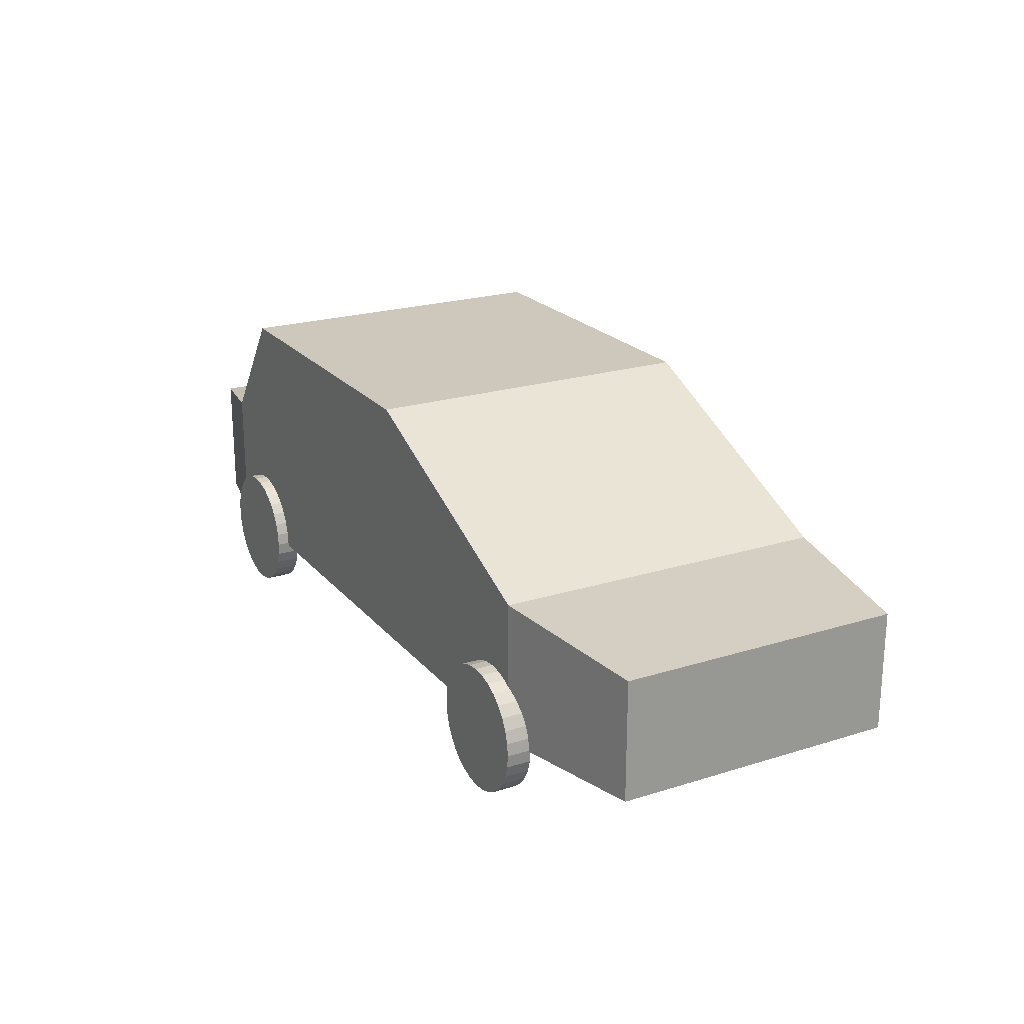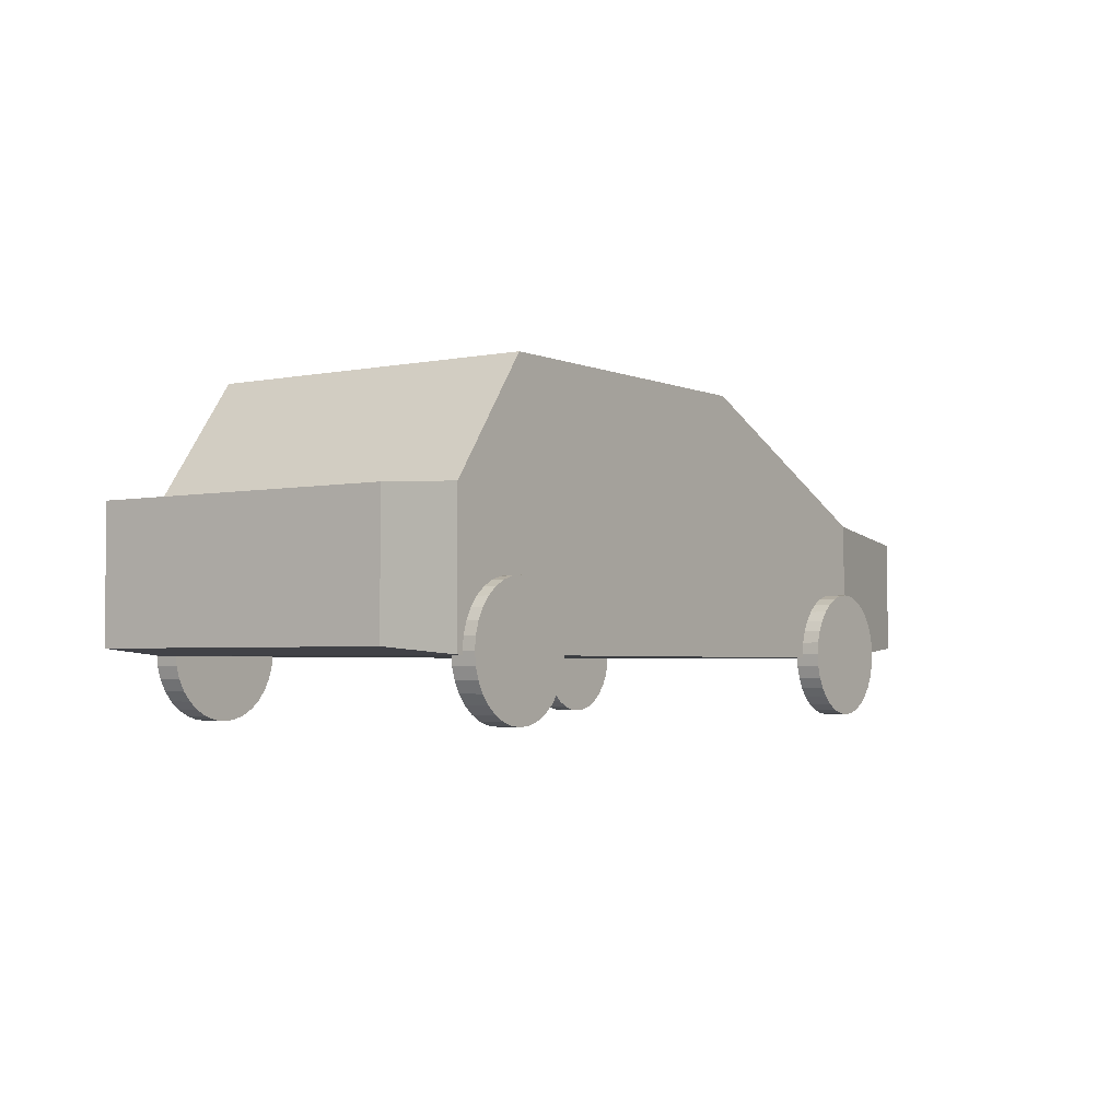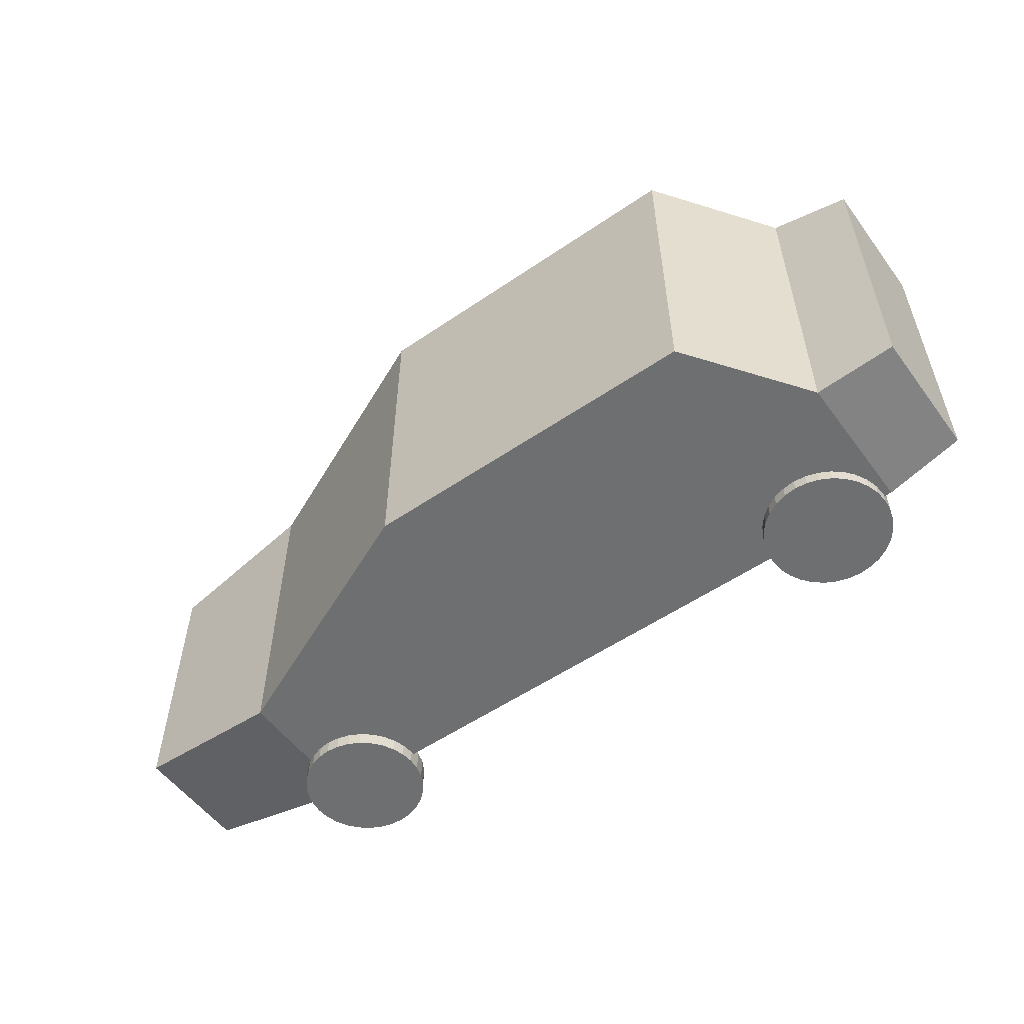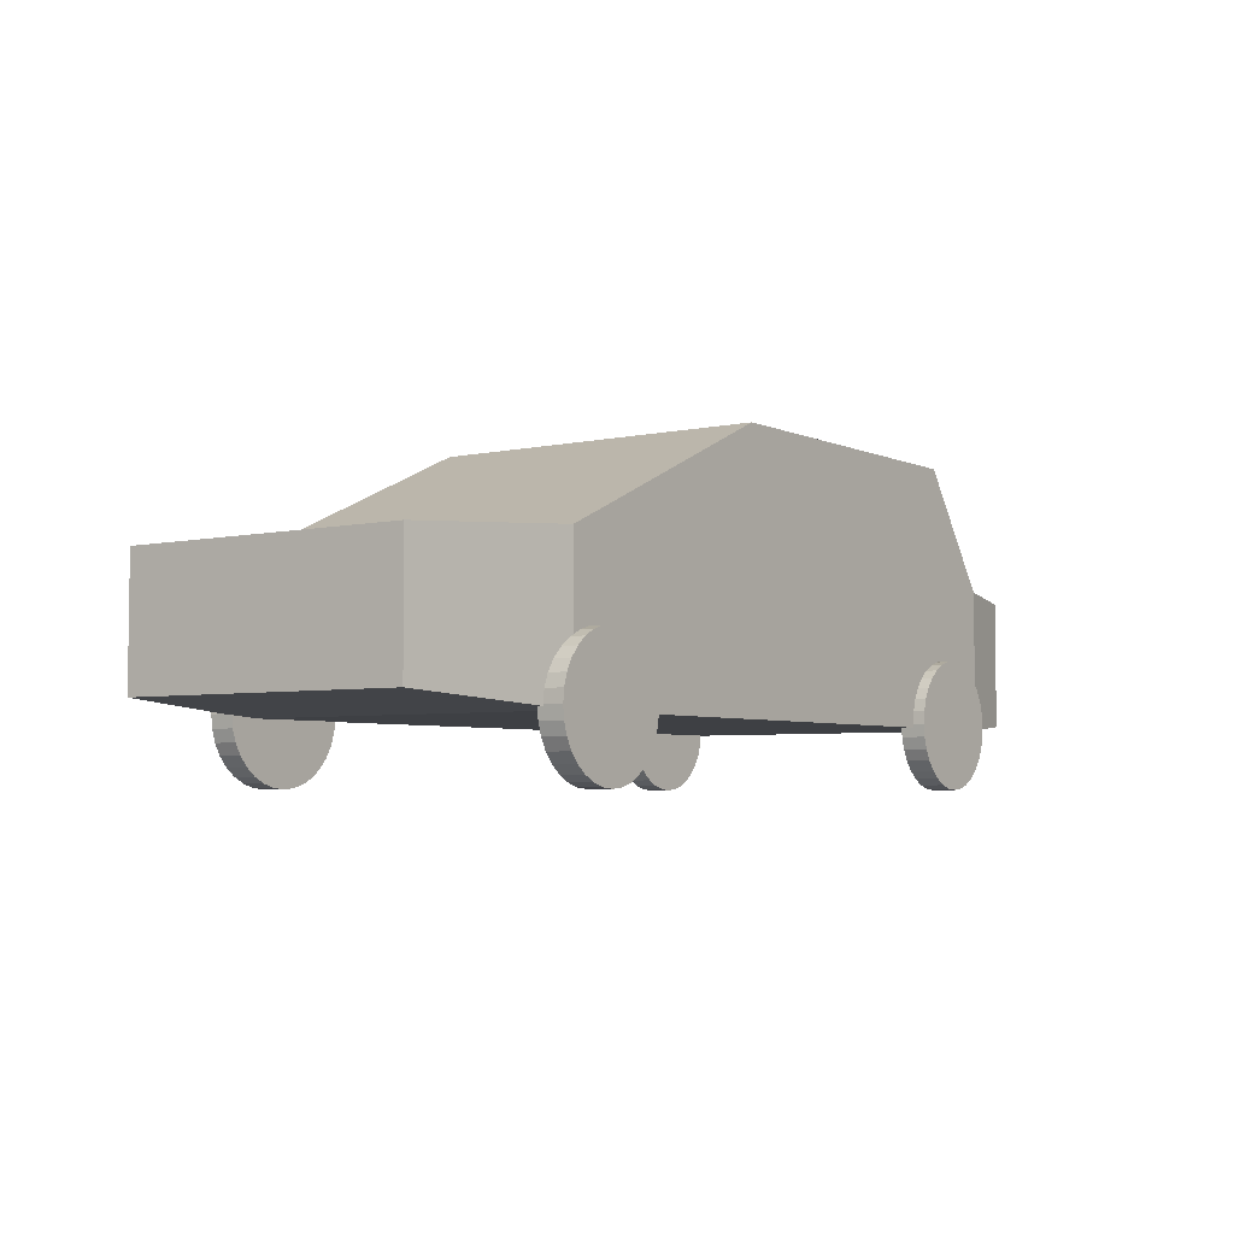
<metadata>
{"format":"obj","ext":"obj","renderer":"f3d","projection":"perspective","resolution":1024,"background":"white","views":[{"elev":21.8,"azim":61.2,"up":"+Y"},{"elev":-3.1,"azim":-55.0,"up":"+Y"},{"elev":-54.6,"azim":-144.1,"up":"+Z"},{"elev":-4.6,"azim":125.5,"up":"+Y"}]}
</metadata>
<code>
o Cube
v 1 0.7707 -1
v 1 -0.742 -1
v 1 0.7707 1
v 1 -0.742 1
v -1 0.7707 -1
v -1 -0.742 -1
v -1 0.7707 1
v -1 -0.742 1
v 2.521 0.09638 -1
v 2.521 -0.742 -1
v 2.521 0.09638 1
v 2.521 -0.742 1
v 3.491 0.02828 -0.8375
v 3.491 -0.6739 -0.8375
v 3.491 0.02828 0.8375
v 3.491 -0.6739 0.8375
v -1.496 -0.742 -1
v -1.496 -0.742 1
v -1.496 0.08589 1
v -1.496 0.08589 -1
v -1.961 -0.7064 -0.9139
v -1.961 -0.7064 0.9139
v -1.961 0.05023 0.9139
v -1.961 0.05023 -0.9139
f 5 3 1
f 3 8 4
f 8 19 18
f 2 8 6
f 4 11 3
f 5 2 6
f 11 13 9
f 2 9 10
f 2 12 4
f 3 9 1
f 13 16 14
f 9 14 10
f 10 16 12
f 12 15 11
f 17 24 20
f 8 17 6
f 5 19 7
f 6 20 5
f 23 21 22
f 18 21 17
f 20 23 19
f 19 22 18
f 5 7 3
f 3 7 8
f 8 7 19
f 2 4 8
f 4 12 11
f 5 1 2
f 11 15 13
f 2 1 9
f 2 10 12
f 3 11 9
f 13 15 16
f 9 13 14
f 10 14 16
f 12 16 15
f 17 21 24
f 8 18 17
f 5 20 19
f 6 17 20
f 23 24 21
f 18 22 21
f 20 24 23
f 19 23 22
o Cylinder
v -1.082 -1.095 -0.9247
v -1.082 -1.095 -1.068
v -1.009 -1.088 -0.9247
v -1.009 -1.088 -1.068
v -0.9395 -1.066 -0.9247
v -0.9395 -1.066 -1.068
v -0.875 -1.032 -0.9247
v -0.875 -1.032 -1.068
v -0.8185 -0.9856 -0.9247
v -0.8185 -0.9856 -1.068
v -0.7722 -0.9292 -0.9247
v -0.7722 -0.9292 -1.068
v -0.7377 -0.8647 -0.9247
v -0.7377 -0.8647 -1.068
v -0.7165 -0.7948 -0.9247
v -0.7165 -0.7948 -1.068
v -0.7094 -0.7221 -0.9247
v -0.7094 -0.7221 -1.068
v -0.7165 -0.6494 -0.9247
v -0.7165 -0.6494 -1.068
v -0.7377 -0.5794 -0.9247
v -0.7377 -0.5794 -1.068
v -0.7722 -0.515 -0.9247
v -0.7722 -0.515 -1.068
v -0.8185 -0.4585 -0.9247
v -0.8185 -0.4585 -1.068
v -0.875 -0.4122 -0.9247
v -0.875 -0.4122 -1.068
v -0.9395 -0.3777 -0.9247
v -0.9395 -0.3777 -1.068
v -1.009 -0.3565 -0.9247
v -1.009 -0.3565 -1.068
v -1.082 -0.3493 -0.9247
v -1.082 -0.3493 -1.068
v -1.155 -0.3565 -0.9247
v -1.155 -0.3565 -1.068
v -1.225 -0.3777 -0.9247
v -1.225 -0.3777 -1.068
v -1.289 -0.4122 -0.9247
v -1.289 -0.4122 -1.068
v -1.346 -0.4585 -0.9247
v -1.346 -0.4585 -1.068
v -1.392 -0.515 -0.9247
v -1.392 -0.515 -1.068
v -1.426 -0.5794 -0.9247
v -1.426 -0.5794 -1.068
v -1.448 -0.6494 -0.9247
v -1.448 -0.6494 -1.068
v -1.455 -0.7221 -0.9247
v -1.455 -0.7221 -1.068
v -1.448 -0.7948 -0.9247
v -1.448 -0.7948 -1.068
v -1.426 -0.8647 -0.9247
v -1.426 -0.8647 -1.068
v -1.392 -0.9292 -0.9247
v -1.392 -0.9292 -1.068
v -1.346 -0.9856 -0.9247
v -1.346 -0.9856 -1.068
v -1.289 -1.032 -0.9247
v -1.289 -1.032 -1.068
v -1.225 -1.066 -0.9247
v -1.225 -1.066 -1.068
v -1.155 -1.088 -0.9247
v -1.155 -1.088 -1.068
f 26 27 25
f 28 29 27
f 30 31 29
f 32 33 31
f 34 35 33
f 36 37 35
f 38 39 37
f 40 41 39
f 42 43 41
f 44 45 43
f 46 47 45
f 48 49 47
f 50 51 49
f 52 53 51
f 54 55 53
f 56 57 55
f 57 60 59
f 59 62 61
f 61 64 63
f 63 66 65
f 65 68 67
f 67 70 69
f 69 72 71
f 71 74 73
f 73 76 75
f 75 78 77
f 77 80 79
f 79 82 81
f 81 84 83
f 83 86 85
f 78 62 46
f 85 88 87
f 87 26 25
f 39 55 71
f 26 28 27
f 28 30 29
f 30 32 31
f 32 34 33
f 34 36 35
f 36 38 37
f 38 40 39
f 40 42 41
f 42 44 43
f 44 46 45
f 46 48 47
f 48 50 49
f 50 52 51
f 52 54 53
f 54 56 55
f 56 58 57
f 57 58 60
f 59 60 62
f 61 62 64
f 63 64 66
f 65 66 68
f 67 68 70
f 69 70 72
f 71 72 74
f 73 74 76
f 75 76 78
f 77 78 80
f 79 80 82
f 81 82 84
f 83 84 86
f 30 28 86
f 28 26 86
f 26 88 86
f 86 84 82
f 82 80 86
f 80 78 86
f 78 76 74
f 74 72 70
f 70 68 66
f 66 64 62
f 62 60 58
f 58 56 54
f 54 52 50
f 50 48 46
f 46 44 42
f 42 40 38
f 38 36 34
f 34 32 30
f 78 74 62
f 74 70 62
f 70 66 62
f 62 58 54
f 54 50 62
f 50 46 62
f 46 42 30
f 42 38 30
f 38 34 30
f 30 86 78
f 30 78 46
f 85 86 88
f 87 88 26
f 87 25 27
f 27 29 31
f 31 33 35
f 35 37 39
f 39 41 43
f 43 45 47
f 47 49 51
f 51 53 55
f 55 57 59
f 59 61 63
f 63 65 67
f 67 69 71
f 71 73 75
f 75 77 71
f 77 79 71
f 79 81 87
f 81 83 87
f 83 85 87
f 87 27 39
f 27 31 39
f 31 35 39
f 39 43 47
f 47 51 39
f 51 55 39
f 55 59 71
f 59 63 71
f 63 67 71
f 71 79 87
f 87 39 71
o Cylinder.001
v -1.082 -1.095 1.074
v -1.082 -1.095 0.9302
v -1.009 -1.088 1.074
v -1.009 -1.088 0.9302
v -0.9395 -1.066 1.074
v -0.9395 -1.066 0.9302
v -0.875 -1.032 1.074
v -0.875 -1.032 0.9302
v -0.8185 -0.9856 1.074
v -0.8185 -0.9856 0.9302
v -0.7722 -0.9292 1.074
v -0.7722 -0.9292 0.9302
v -0.7377 -0.8647 1.074
v -0.7377 -0.8647 0.9302
v -0.7165 -0.7948 1.074
v -0.7165 -0.7948 0.9302
v -0.7094 -0.7221 1.074
v -0.7094 -0.7221 0.9302
v -0.7165 -0.6494 1.074
v -0.7165 -0.6494 0.9302
v -0.7377 -0.5794 1.074
v -0.7377 -0.5794 0.9302
v -0.7722 -0.515 1.074
v -0.7722 -0.515 0.9302
v -0.8185 -0.4585 1.074
v -0.8185 -0.4585 0.9302
v -0.875 -0.4122 1.074
v -0.875 -0.4122 0.9302
v -0.9395 -0.3777 1.074
v -0.9395 -0.3777 0.9302
v -1.009 -0.3565 1.074
v -1.009 -0.3565 0.9302
v -1.082 -0.3493 1.074
v -1.082 -0.3493 0.9302
v -1.155 -0.3565 1.074
v -1.155 -0.3565 0.9302
v -1.225 -0.3777 1.074
v -1.225 -0.3777 0.9302
v -1.289 -0.4122 1.074
v -1.289 -0.4122 0.9302
v -1.346 -0.4585 1.074
v -1.346 -0.4585 0.9302
v -1.392 -0.515 1.074
v -1.392 -0.515 0.9302
v -1.426 -0.5794 1.074
v -1.426 -0.5794 0.9302
v -1.448 -0.6494 1.074
v -1.448 -0.6494 0.9302
v -1.455 -0.7221 1.074
v -1.455 -0.7221 0.9302
v -1.448 -0.7948 1.074
v -1.448 -0.7948 0.9302
v -1.426 -0.8647 1.074
v -1.426 -0.8647 0.9302
v -1.392 -0.9292 1.074
v -1.392 -0.9292 0.9302
v -1.346 -0.9856 1.074
v -1.346 -0.9856 0.9302
v -1.289 -1.032 1.074
v -1.289 -1.032 0.9302
v -1.225 -1.066 1.074
v -1.225 -1.066 0.9302
v -1.155 -1.088 1.074
v -1.155 -1.088 0.9302
f 90 91 89
f 92 93 91
f 94 95 93
f 96 97 95
f 98 99 97
f 100 101 99
f 102 103 101
f 104 105 103
f 106 107 105
f 108 109 107
f 110 111 109
f 112 113 111
f 114 115 113
f 116 117 115
f 118 119 117
f 120 121 119
f 121 124 123
f 123 126 125
f 125 128 127
f 127 130 129
f 129 132 131
f 131 134 133
f 133 136 135
f 135 138 137
f 137 140 139
f 139 142 141
f 141 144 143
f 143 146 145
f 145 148 147
f 147 150 149
f 142 126 110
f 149 152 151
f 151 90 89
f 103 119 135
f 90 92 91
f 92 94 93
f 94 96 95
f 96 98 97
f 98 100 99
f 100 102 101
f 102 104 103
f 104 106 105
f 106 108 107
f 108 110 109
f 110 112 111
f 112 114 113
f 114 116 115
f 116 118 117
f 118 120 119
f 120 122 121
f 121 122 124
f 123 124 126
f 125 126 128
f 127 128 130
f 129 130 132
f 131 132 134
f 133 134 136
f 135 136 138
f 137 138 140
f 139 140 142
f 141 142 144
f 143 144 146
f 145 146 148
f 147 148 150
f 94 92 150
f 92 90 150
f 90 152 150
f 150 148 146
f 146 144 150
f 144 142 150
f 142 140 138
f 138 136 134
f 134 132 130
f 130 128 126
f 126 124 122
f 122 120 118
f 118 116 114
f 114 112 110
f 110 108 106
f 106 104 102
f 102 100 98
f 98 96 94
f 142 138 126
f 138 134 126
f 134 130 126
f 126 122 118
f 118 114 126
f 114 110 126
f 110 106 94
f 106 102 94
f 102 98 94
f 94 150 142
f 94 142 110
f 149 150 152
f 151 152 90
f 151 89 91
f 91 93 95
f 95 97 99
f 99 101 103
f 103 105 107
f 107 109 111
f 111 113 115
f 115 117 119
f 119 121 123
f 123 125 127
f 127 129 131
f 131 133 135
f 135 137 139
f 139 141 135
f 141 143 135
f 143 145 151
f 145 147 151
f 147 149 151
f 151 91 103
f 91 95 103
f 95 99 103
f 103 107 111
f 111 115 103
f 115 119 103
f 119 123 135
f 123 127 135
f 127 131 135
f 135 143 151
f 151 103 135
o Cylinder.002
v 2.331 -1.095 -0.9372
v 2.331 -1.095 -1.081
v 2.403 -1.088 -0.9372
v 2.403 -1.088 -1.081
v 2.473 -1.066 -0.9372
v 2.473 -1.066 -1.081
v 2.538 -1.032 -0.9372
v 2.538 -1.032 -1.081
v 2.594 -0.9856 -0.9372
v 2.594 -0.9856 -1.081
v 2.64 -0.9292 -0.9372
v 2.64 -0.9292 -1.081
v 2.675 -0.8647 -0.9372
v 2.675 -0.8647 -1.081
v 2.696 -0.7948 -0.9372
v 2.696 -0.7948 -1.081
v 2.703 -0.7221 -0.9372
v 2.703 -0.7221 -1.081
v 2.696 -0.6494 -0.9372
v 2.696 -0.6494 -1.081
v 2.675 -0.5794 -0.9372
v 2.675 -0.5794 -1.081
v 2.64 -0.515 -0.9372
v 2.64 -0.515 -1.081
v 2.594 -0.4585 -0.9372
v 2.594 -0.4585 -1.081
v 2.538 -0.4122 -0.9372
v 2.538 -0.4122 -1.081
v 2.473 -0.3777 -0.9372
v 2.473 -0.3777 -1.081
v 2.403 -0.3565 -0.9372
v 2.403 -0.3565 -1.081
v 2.331 -0.3493 -0.9372
v 2.331 -0.3493 -1.081
v 2.258 -0.3565 -0.9372
v 2.258 -0.3565 -1.081
v 2.188 -0.3777 -0.9372
v 2.188 -0.3777 -1.081
v 2.123 -0.4122 -0.9372
v 2.123 -0.4122 -1.081
v 2.067 -0.4585 -0.9372
v 2.067 -0.4585 -1.081
v 2.021 -0.515 -0.9372
v 2.021 -0.515 -1.081
v 1.986 -0.5794 -0.9372
v 1.986 -0.5794 -1.081
v 1.965 -0.6494 -0.9372
v 1.965 -0.6494 -1.081
v 1.958 -0.7221 -0.9372
v 1.958 -0.7221 -1.081
v 1.965 -0.7948 -0.9372
v 1.965 -0.7948 -1.081
v 1.986 -0.8647 -0.9372
v 1.986 -0.8647 -1.081
v 2.021 -0.9292 -0.9372
v 2.021 -0.9292 -1.081
v 2.067 -0.9856 -0.9372
v 2.067 -0.9856 -1.081
v 2.123 -1.032 -0.9372
v 2.123 -1.032 -1.081
v 2.188 -1.066 -0.9372
v 2.188 -1.066 -1.081
v 2.258 -1.088 -0.9372
v 2.258 -1.088 -1.081
f 154 155 153
f 156 157 155
f 158 159 157
f 160 161 159
f 162 163 161
f 164 165 163
f 166 167 165
f 168 169 167
f 170 171 169
f 172 173 171
f 174 175 173
f 176 177 175
f 178 179 177
f 180 181 179
f 182 183 181
f 184 185 183
f 185 188 187
f 187 190 189
f 189 192 191
f 191 194 193
f 193 196 195
f 195 198 197
f 197 200 199
f 199 202 201
f 201 204 203
f 203 206 205
f 205 208 207
f 207 210 209
f 209 212 211
f 211 214 213
f 206 190 174
f 213 216 215
f 215 154 153
f 167 183 199
f 154 156 155
f 156 158 157
f 158 160 159
f 160 162 161
f 162 164 163
f 164 166 165
f 166 168 167
f 168 170 169
f 170 172 171
f 172 174 173
f 174 176 175
f 176 178 177
f 178 180 179
f 180 182 181
f 182 184 183
f 184 186 185
f 185 186 188
f 187 188 190
f 189 190 192
f 191 192 194
f 193 194 196
f 195 196 198
f 197 198 200
f 199 200 202
f 201 202 204
f 203 204 206
f 205 206 208
f 207 208 210
f 209 210 212
f 211 212 214
f 158 156 214
f 156 154 214
f 154 216 214
f 214 212 210
f 210 208 214
f 208 206 214
f 206 204 202
f 202 200 198
f 198 196 194
f 194 192 190
f 190 188 186
f 186 184 182
f 182 180 178
f 178 176 174
f 174 172 170
f 170 168 166
f 166 164 162
f 162 160 158
f 206 202 190
f 202 198 190
f 198 194 190
f 190 186 182
f 182 178 190
f 178 174 190
f 174 170 158
f 170 166 158
f 166 162 158
f 158 214 206
f 158 206 174
f 213 214 216
f 215 216 154
f 215 153 155
f 155 157 159
f 159 161 163
f 163 165 167
f 167 169 171
f 171 173 175
f 175 177 179
f 179 181 183
f 183 185 187
f 187 189 191
f 191 193 195
f 195 197 199
f 199 201 203
f 203 205 199
f 205 207 199
f 207 209 215
f 209 211 215
f 211 213 215
f 215 155 167
f 155 159 167
f 159 163 167
f 167 171 175
f 175 179 167
f 179 183 167
f 183 187 199
f 187 191 199
f 191 195 199
f 199 207 215
f 215 167 199
o Cylinder.003
v 2.331 -1.095 1.104
v 2.331 -1.095 0.9605
v 2.403 -1.088 1.104
v 2.403 -1.088 0.9605
v 2.473 -1.066 1.104
v 2.473 -1.066 0.9605
v 2.538 -1.032 1.104
v 2.538 -1.032 0.9605
v 2.594 -0.9856 1.104
v 2.594 -0.9856 0.9605
v 2.64 -0.9292 1.104
v 2.64 -0.9292 0.9605
v 2.675 -0.8647 1.104
v 2.675 -0.8647 0.9605
v 2.696 -0.7948 1.104
v 2.696 -0.7948 0.9605
v 2.703 -0.7221 1.104
v 2.703 -0.7221 0.9605
v 2.696 -0.6494 1.104
v 2.696 -0.6494 0.9605
v 2.675 -0.5794 1.104
v 2.675 -0.5794 0.9605
v 2.64 -0.515 1.104
v 2.64 -0.515 0.9605
v 2.594 -0.4585 1.104
v 2.594 -0.4585 0.9605
v 2.538 -0.4122 1.104
v 2.538 -0.4122 0.9605
v 2.473 -0.3777 1.104
v 2.473 -0.3777 0.9605
v 2.403 -0.3565 1.104
v 2.403 -0.3565 0.9605
v 2.331 -0.3493 1.104
v 2.331 -0.3493 0.9605
v 2.258 -0.3565 1.104
v 2.258 -0.3565 0.9605
v 2.188 -0.3777 1.104
v 2.188 -0.3777 0.9605
v 2.123 -0.4122 1.104
v 2.123 -0.4122 0.9605
v 2.067 -0.4585 1.104
v 2.067 -0.4585 0.9605
v 2.021 -0.515 1.104
v 2.021 -0.515 0.9605
v 1.986 -0.5794 1.104
v 1.986 -0.5794 0.9605
v 1.965 -0.6494 1.104
v 1.965 -0.6494 0.9605
v 1.958 -0.7221 1.104
v 1.958 -0.7221 0.9605
v 1.965 -0.7948 1.104
v 1.965 -0.7948 0.9605
v 1.986 -0.8647 1.104
v 1.986 -0.8647 0.9605
v 2.021 -0.9292 1.104
v 2.021 -0.9292 0.9605
v 2.067 -0.9856 1.104
v 2.067 -0.9856 0.9605
v 2.123 -1.032 1.104
v 2.123 -1.032 0.9605
v 2.188 -1.066 1.104
v 2.188 -1.066 0.9605
v 2.258 -1.088 1.104
v 2.258 -1.088 0.9605
f 218 219 217
f 220 221 219
f 222 223 221
f 224 225 223
f 226 227 225
f 228 229 227
f 230 231 229
f 232 233 231
f 234 235 233
f 236 237 235
f 238 239 237
f 240 241 239
f 242 243 241
f 244 245 243
f 246 247 245
f 248 249 247
f 249 252 251
f 251 254 253
f 253 256 255
f 255 258 257
f 257 260 259
f 259 262 261
f 261 264 263
f 263 266 265
f 265 268 267
f 267 270 269
f 269 272 271
f 271 274 273
f 273 276 275
f 275 278 277
f 270 254 238
f 277 280 279
f 279 218 217
f 231 247 263
f 218 220 219
f 220 222 221
f 222 224 223
f 224 226 225
f 226 228 227
f 228 230 229
f 230 232 231
f 232 234 233
f 234 236 235
f 236 238 237
f 238 240 239
f 240 242 241
f 242 244 243
f 244 246 245
f 246 248 247
f 248 250 249
f 249 250 252
f 251 252 254
f 253 254 256
f 255 256 258
f 257 258 260
f 259 260 262
f 261 262 264
f 263 264 266
f 265 266 268
f 267 268 270
f 269 270 272
f 271 272 274
f 273 274 276
f 275 276 278
f 222 220 278
f 220 218 278
f 218 280 278
f 278 276 274
f 274 272 278
f 272 270 278
f 270 268 266
f 266 264 262
f 262 260 258
f 258 256 254
f 254 252 250
f 250 248 246
f 246 244 242
f 242 240 238
f 238 236 234
f 234 232 230
f 230 228 226
f 226 224 222
f 270 266 254
f 266 262 254
f 262 258 254
f 254 250 246
f 246 242 254
f 242 238 254
f 238 234 222
f 234 230 222
f 230 226 222
f 222 278 270
f 222 270 238
f 277 278 280
f 279 280 218
f 279 217 219
f 219 221 223
f 223 225 227
f 227 229 231
f 231 233 235
f 235 237 239
f 239 241 243
f 243 245 247
f 247 249 251
f 251 253 255
f 255 257 259
f 259 261 263
f 263 265 267
f 267 269 263
f 269 271 263
f 271 273 279
f 273 275 279
f 275 277 279
f 279 219 231
f 219 223 231
f 223 227 231
f 231 235 239
f 239 243 231
f 243 247 231
f 247 251 263
f 251 255 263
f 255 259 263
f 263 271 279
f 279 231 263

</code>
